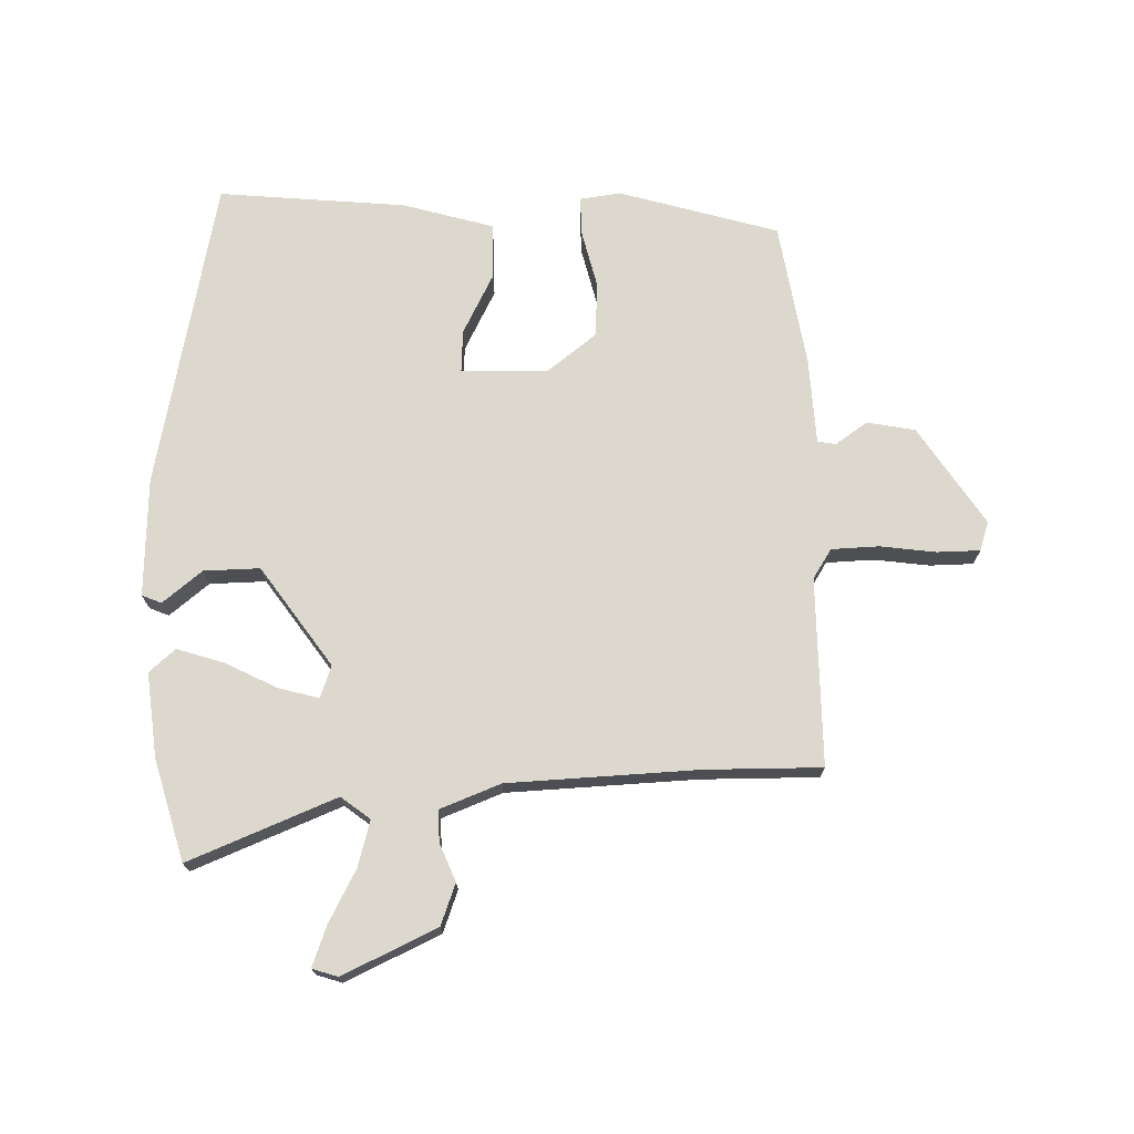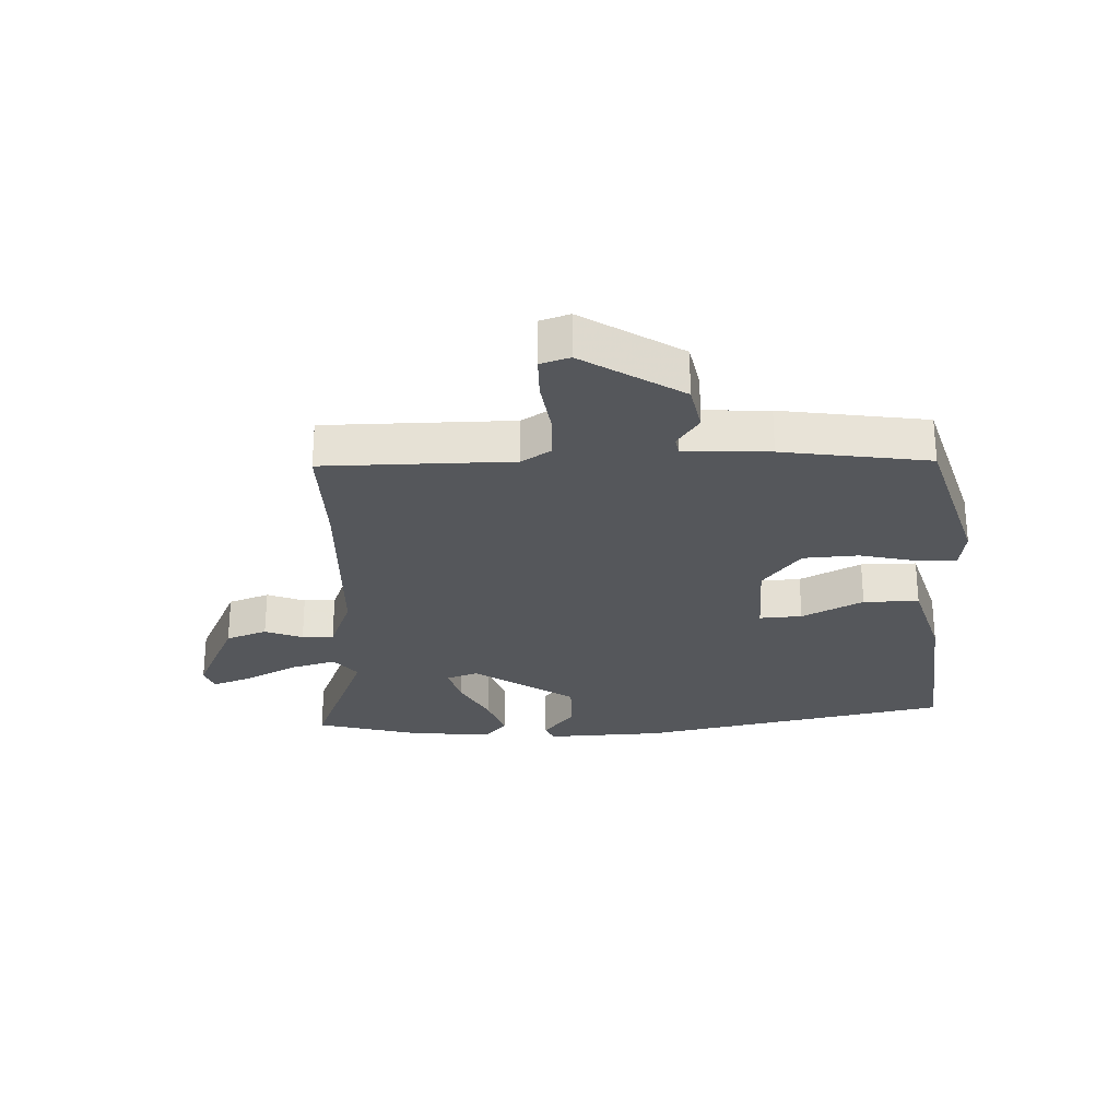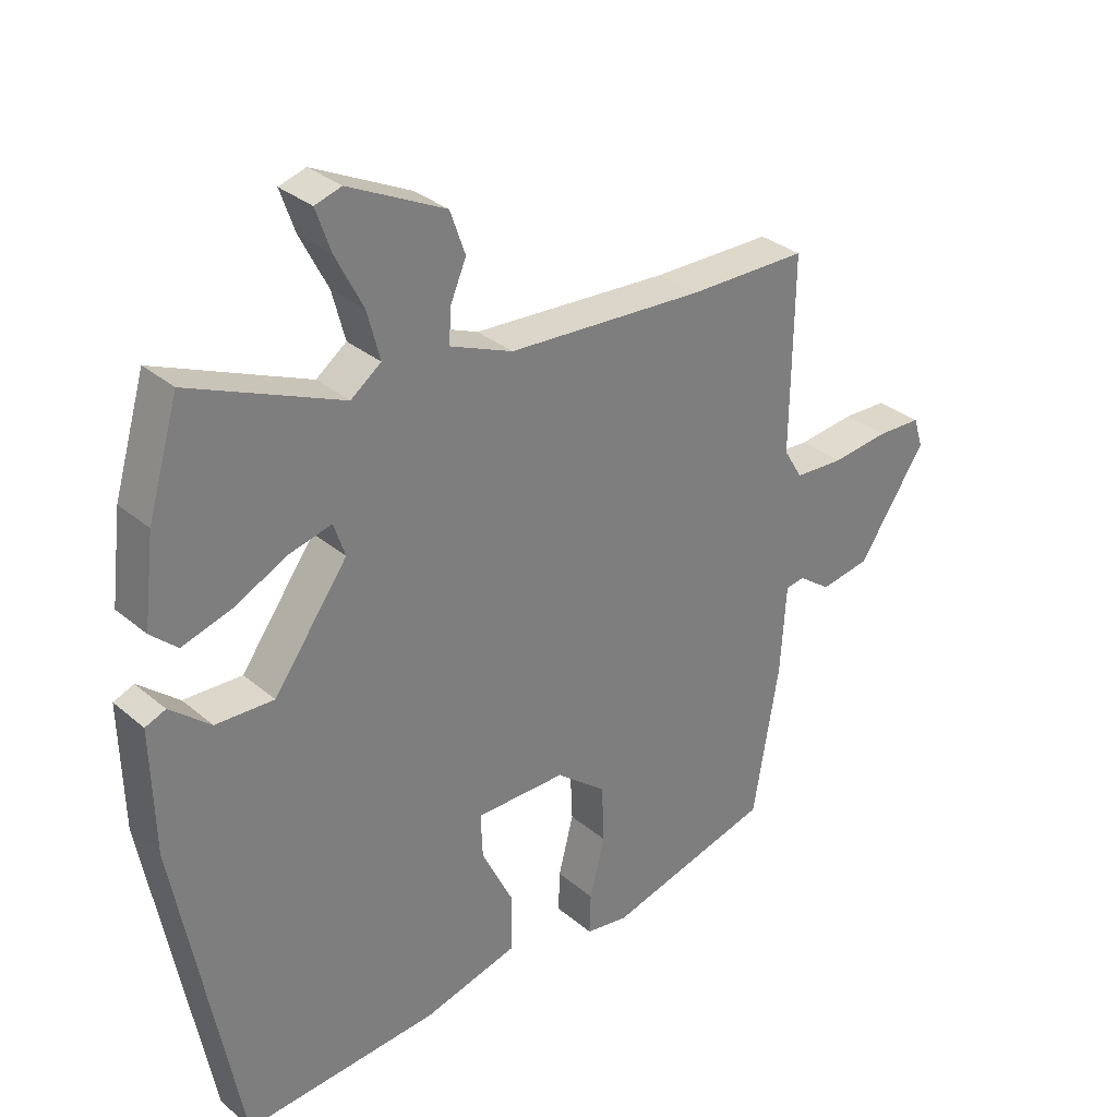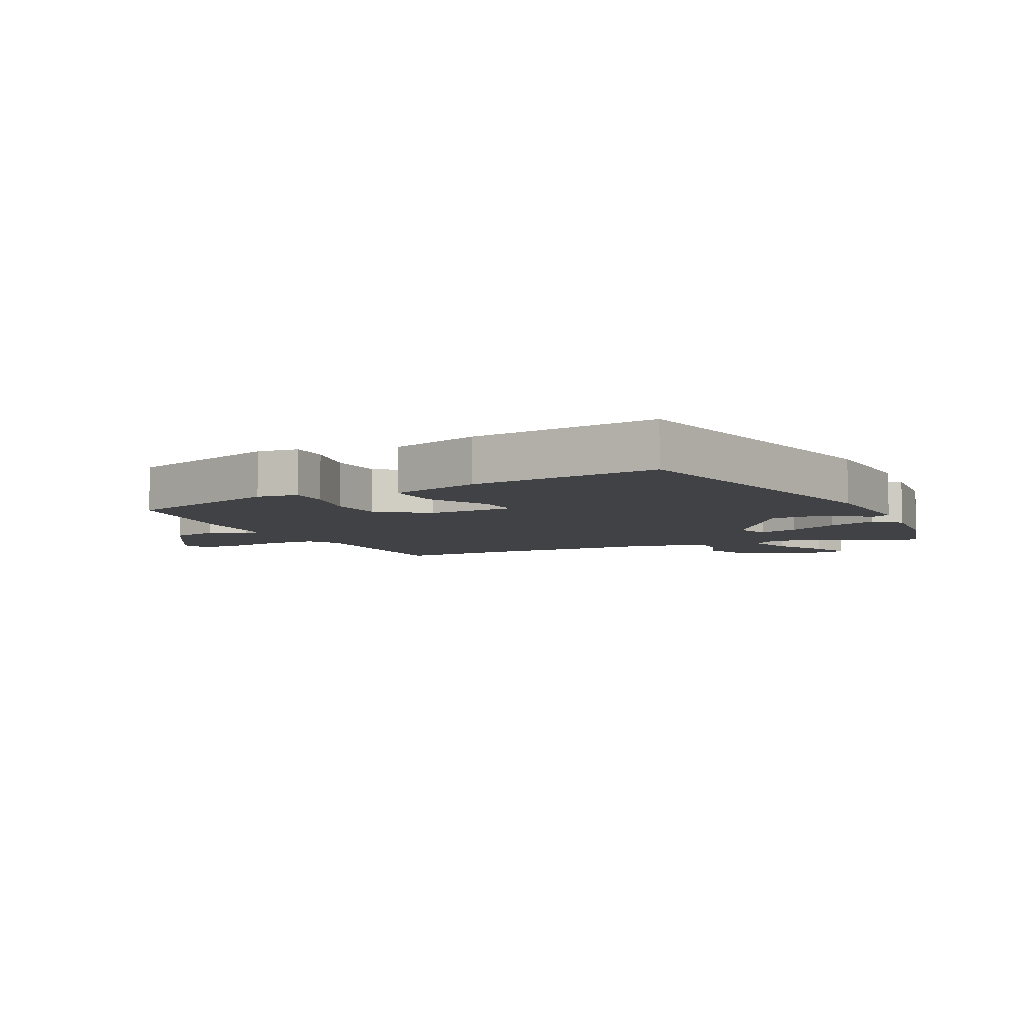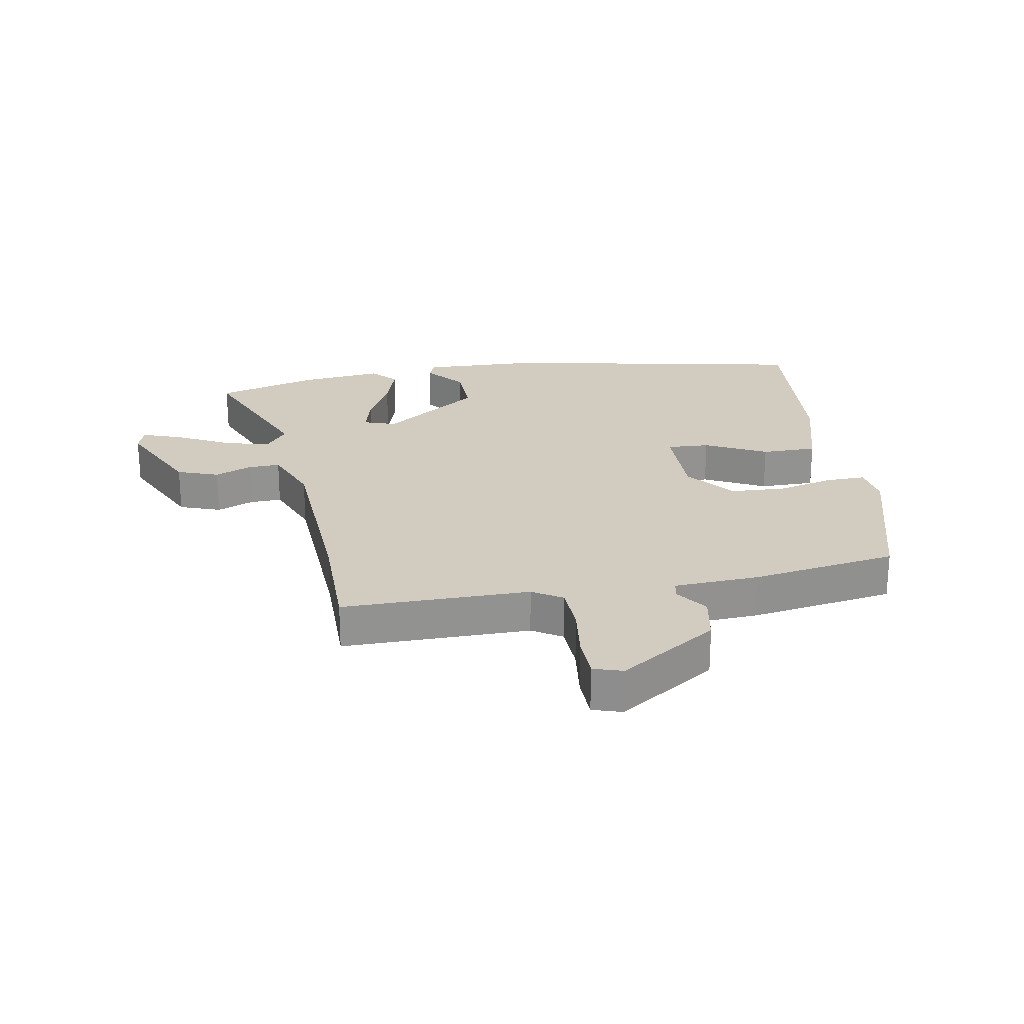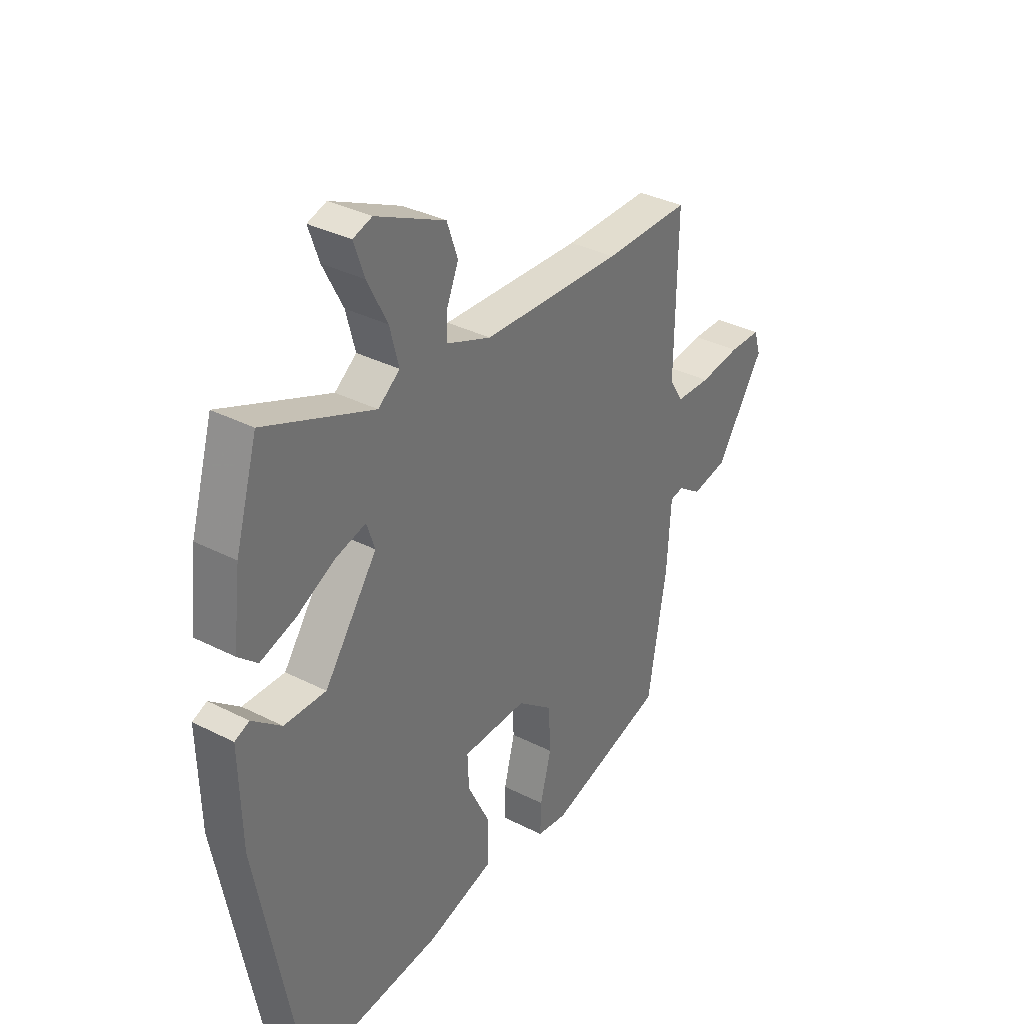
<metadata>
{"format":"obj","ext":"obj","renderer":"f3d","projection":"perspective","resolution":1024,"background":"white","views":[{"elev":72.2,"azim":-0.7,"up":"+Y"},{"elev":-26.7,"azim":93.3,"up":"+Y"},{"elev":31.7,"azim":-40.4,"up":"+Z"},{"elev":-6.3,"azim":-152.2,"up":"+Y"},{"elev":24.0,"azim":80.5,"up":"+Y"},{"elev":35.0,"azim":-55.8,"up":"+Z"}]}
</metadata>
<code>
v 0.343 0.07 0.501
v 0.534 0.07 0.5
v 0.53 0.07 0.192
v 0.56 0.07 0.143
v 0.638 0.07 0.139
v 0.729 0.07 0.15
v 0.8 0.07 0.148
v 0.815 0.07 0.1
v 0.708 0.07 -0.06
v 0.629 0.07 -0.074
v 0.577 0.07 -0.037
v 0.547 0.07 -0.042
v 0.538 0.07 -0.182
v 0.497 0.07 -0.421
v 0.234 0.07 -0.494
v 0.167 0.07 -0.484
v 0.169 0.07 -0.419
v 0.193 0.07 -0.326
v 0.189 0.07 -0.235
v 0.11 0.07 -0.172
v -0.033 0.07 -0.173
v -0.03 0.07 -0.243
v 0.02 0.07 -0.344
v 0.019 0.07 -0.435
v -0.131 0.07 -0.476
v -0.439 0.07 -0.501
v -0.536 0.07 0.013
v -0.541 0.07 0.207
v -0.509 0.07 0.22
v -0.445 0.07 0.167
v -0.353 0.07 0.164
v -0.236 0.07 0.326
v -0.254 0.07 0.379
v -0.32 0.07 0.362
v -0.405 0.07 0.32
v -0.483 0.07 0.296
v -0.525 0.07 0.334
v -0.508 0.07 0.472
v -0.459 0.07 0.638
v -0.219 0.07 0.537
v -0.171 0.07 0.573
v -0.191 0.07 0.649
v -0.235 0.07 0.735
v -0.258 0.07 0.801
v -0.216 0.07 0.814
v -0.063 0.07 0.74
v -0.039 0.07 0.672
v -0.065 0.07 0.611
v -0.067 0.07 0.559
v 0.032 0.07 0.519
v 0.343 0 0.501
v 0.534 0 0.5
v 0.53 0 0.192
v 0.56 0 0.143
v 0.638 0 0.139
v 0.729 0 0.15
v 0.8 0 0.148
v 0.815 0 0.1
v 0.708 0 -0.06
v 0.629 0 -0.074
v 0.577 0 -0.037
v 0.547 0 -0.042
v 0.538 0 -0.182
v 0.497 0 -0.421
v 0.234 0 -0.494
v 0.167 0 -0.484
v 0.169 0 -0.419
v 0.193 0 -0.326
v 0.189 0 -0.235
v 0.11 0 -0.172
v -0.033 0 -0.173
v -0.03 0 -0.243
v 0.02 0 -0.344
v 0.019 0 -0.435
v -0.131 0 -0.476
v -0.439 0 -0.501
v -0.536 0 0.013
v -0.541 0 0.207
v -0.509 0 0.22
v -0.445 0 0.167
v -0.353 0 0.164
v -0.236 0 0.326
v -0.254 0 0.379
v -0.32 0 0.362
v -0.405 0 0.32
v -0.483 0 0.296
v -0.525 0 0.334
v -0.508 0 0.472
v -0.459 0 0.638
v -0.219 0 0.537
v -0.171 0 0.573
v -0.191 0 0.649
v -0.235 0 0.735
v -0.258 0 0.801
v -0.216 0 0.814
v -0.063 0 0.74
v -0.039 0 0.672
v -0.065 0 0.611
v -0.067 0 0.559
v 0.032 0 0.519
f 45 46 47 48
f 45 48 49
f 42 43 44 45
f 41 42 45 49
f 40 41 49 50
f 38 39 40
f 37 38 40 50
f 34 35 36 37
f 33 34 37 50
f 27 28 29 30
f 27 30 31
f 26 27 31
f 25 26 31 32
f 22 23 24 25
f 21 22 25 32
f 15 16 17 18
f 15 18 19
f 12 13 14 15
f 12 15 19
f 8 9 10 11
f 8 11 12
f 5 6 7 8
f 4 5 8 12
f 3 4 12 19
f 1 2 3 19
f 20 21 32 33
f 20 33 50
f 1 19 20 50
f 98 97 96 95
f 99 98 95
f 95 94 93 92
f 99 95 92 91
f 100 99 91 90
f 90 89 88
f 100 90 88 87
f 87 86 85 84
f 100 87 84 83
f 80 79 78 77
f 81 80 77
f 81 77 76
f 82 81 76 75
f 75 74 73 72
f 82 75 72 71
f 68 67 66 65
f 69 68 65
f 65 64 63 62
f 69 65 62
f 61 60 59 58
f 62 61 58
f 58 57 56 55
f 62 58 55 54
f 69 62 54 53
f 69 53 52 51
f 83 82 71 70
f 100 83 70
f 100 70 69 51
f 1 51 52 2
f 2 52 53 3
f 3 53 54 4
f 4 54 55 5
f 5 55 56 6
f 6 56 57 7
f 7 57 58 8
f 8 58 59 9
f 9 59 60 10
f 10 60 61 11
f 11 61 62 12
f 12 62 63 13
f 13 63 64 14
f 14 64 65 15
f 15 65 66 16
f 16 66 67 17
f 17 67 68 18
f 18 68 69 19
f 19 69 70 20
f 20 70 71 21
f 21 71 72 22
f 22 72 73 23
f 23 73 74 24
f 24 74 75 25
f 25 75 76 26
f 26 76 77 27
f 27 77 78 28
f 28 78 79 29
f 29 79 80 30
f 30 80 81 31
f 31 81 82 32
f 32 82 83 33
f 33 83 84 34
f 34 84 85 35
f 35 85 86 36
f 36 86 87 37
f 37 87 88 38
f 38 88 89 39
f 39 89 90 40
f 40 90 91 41
f 41 91 92 42
f 42 92 93 43
f 43 93 94 44
f 44 94 95 45
f 45 95 96 46
f 46 96 97 47
f 47 97 98 48
f 48 98 99 49
f 49 99 100 50
f 50 100 51 1

</code>
